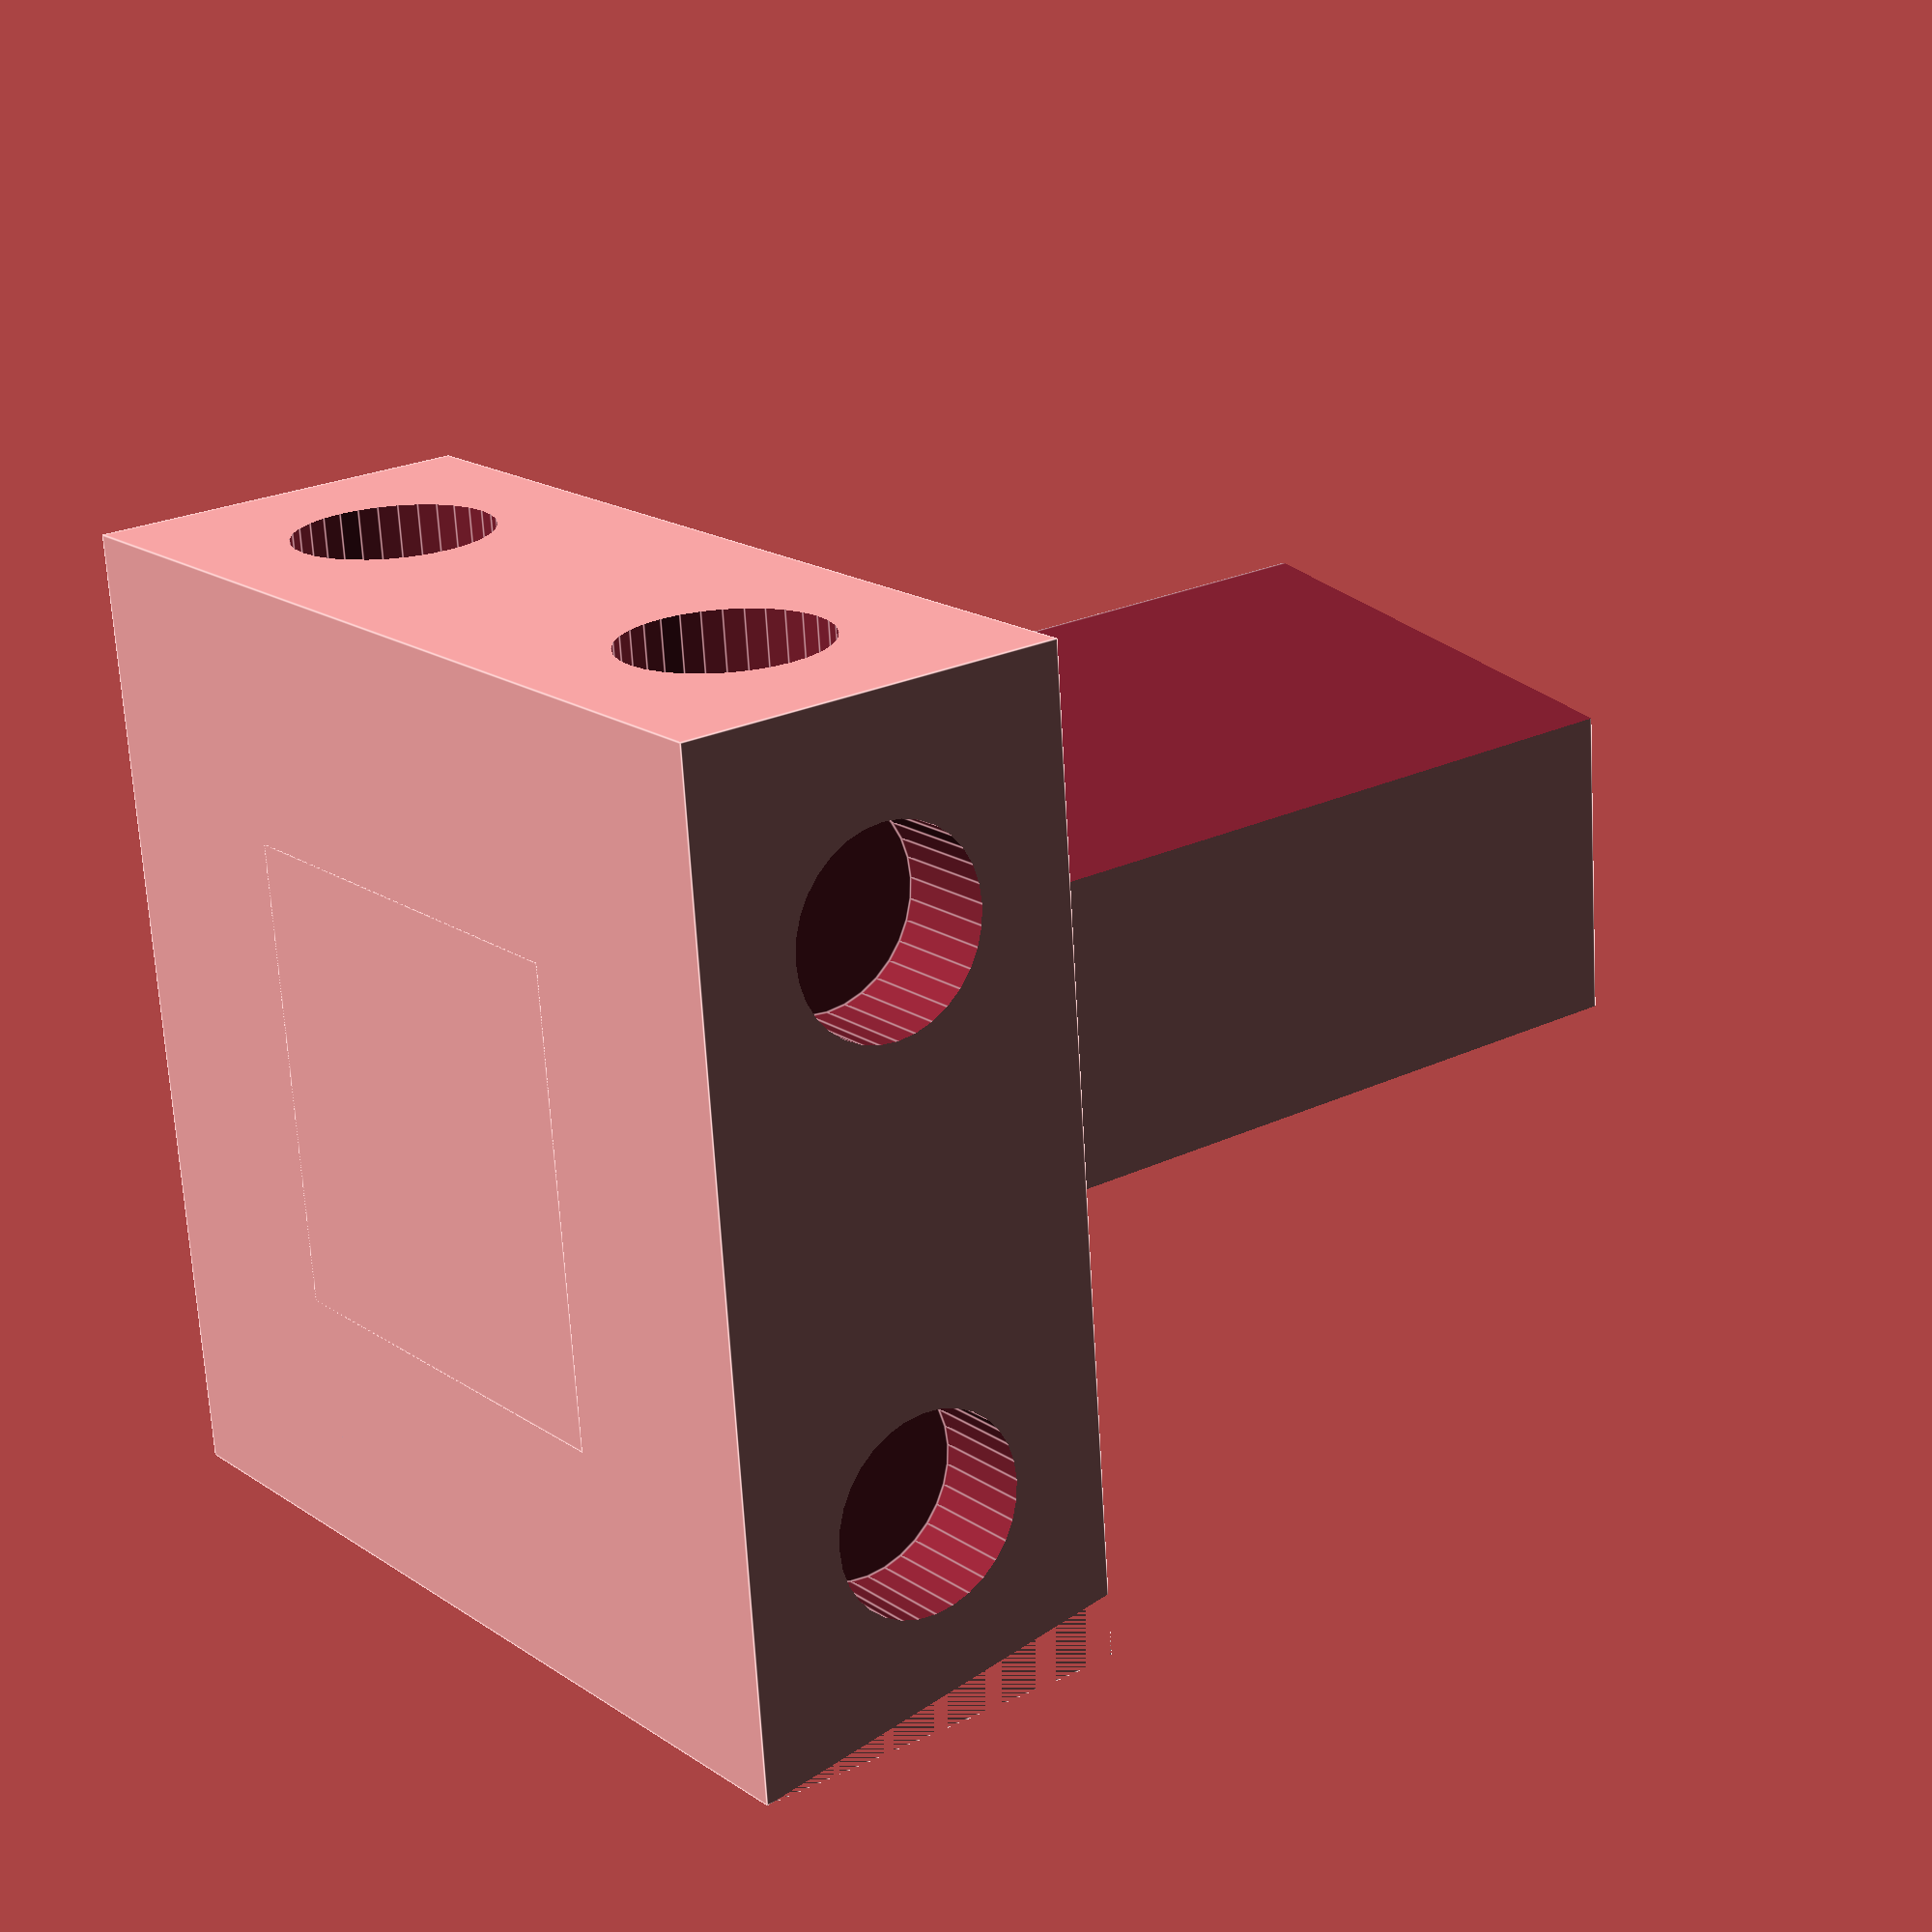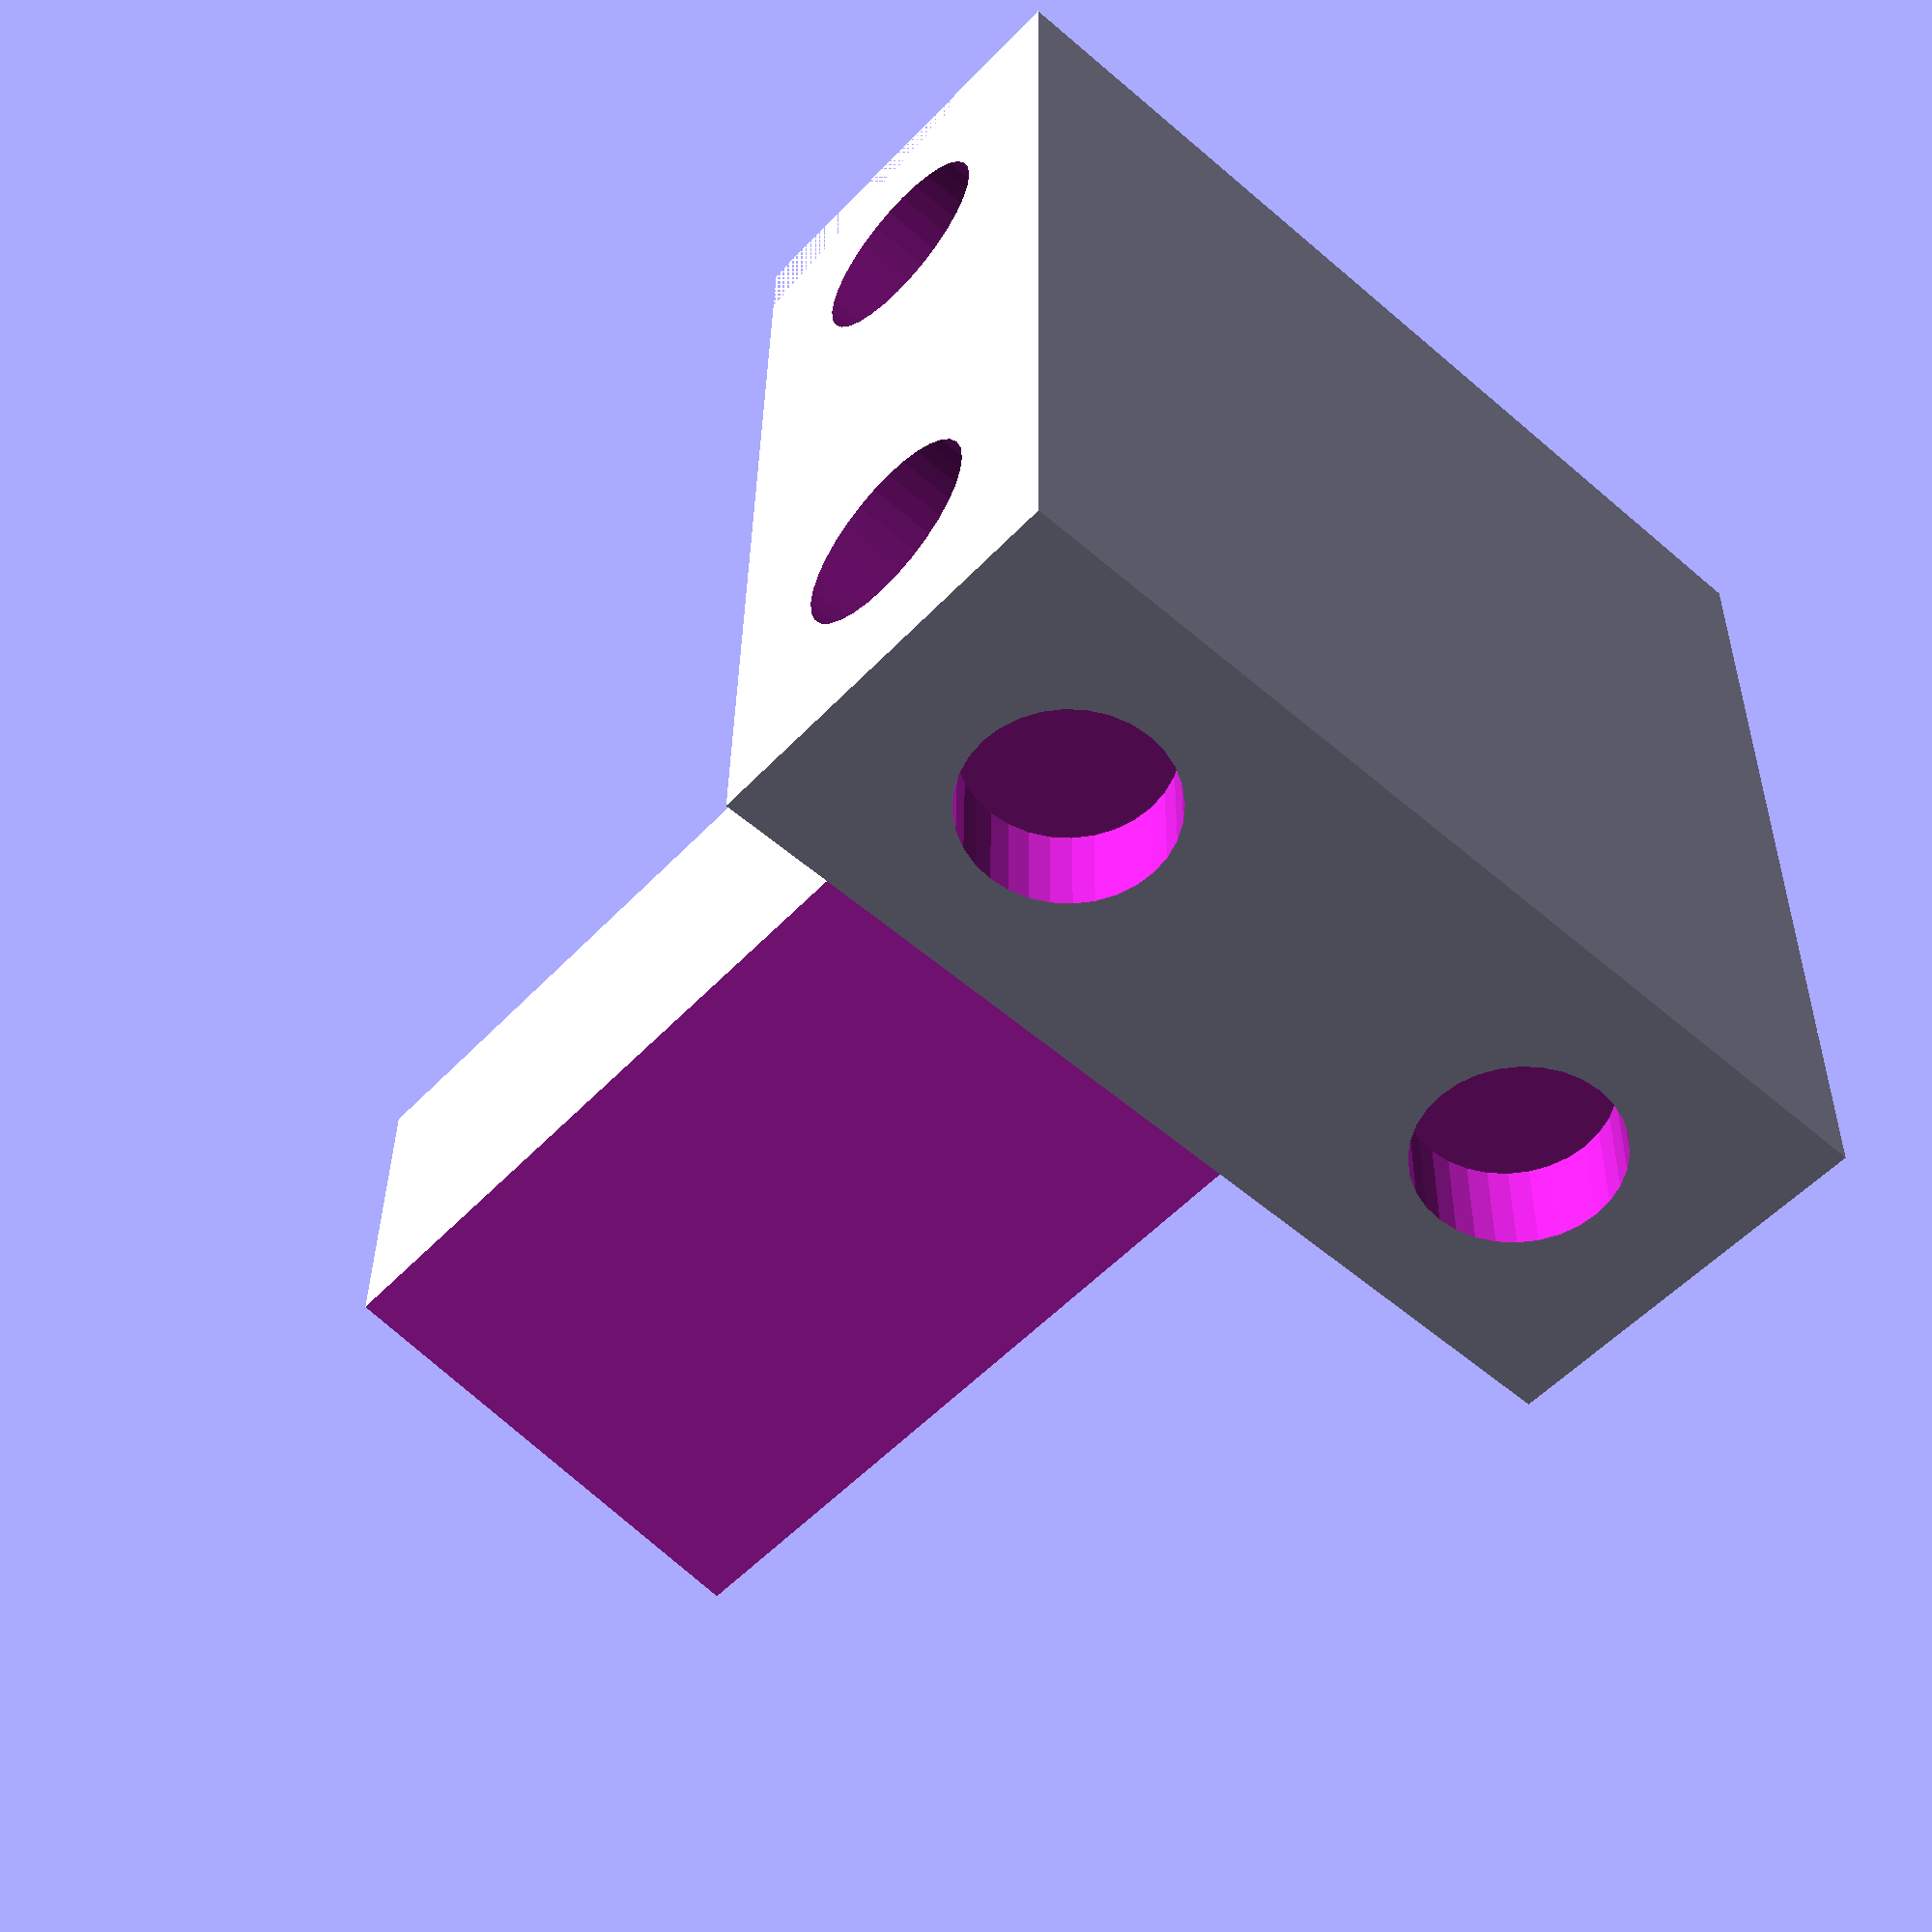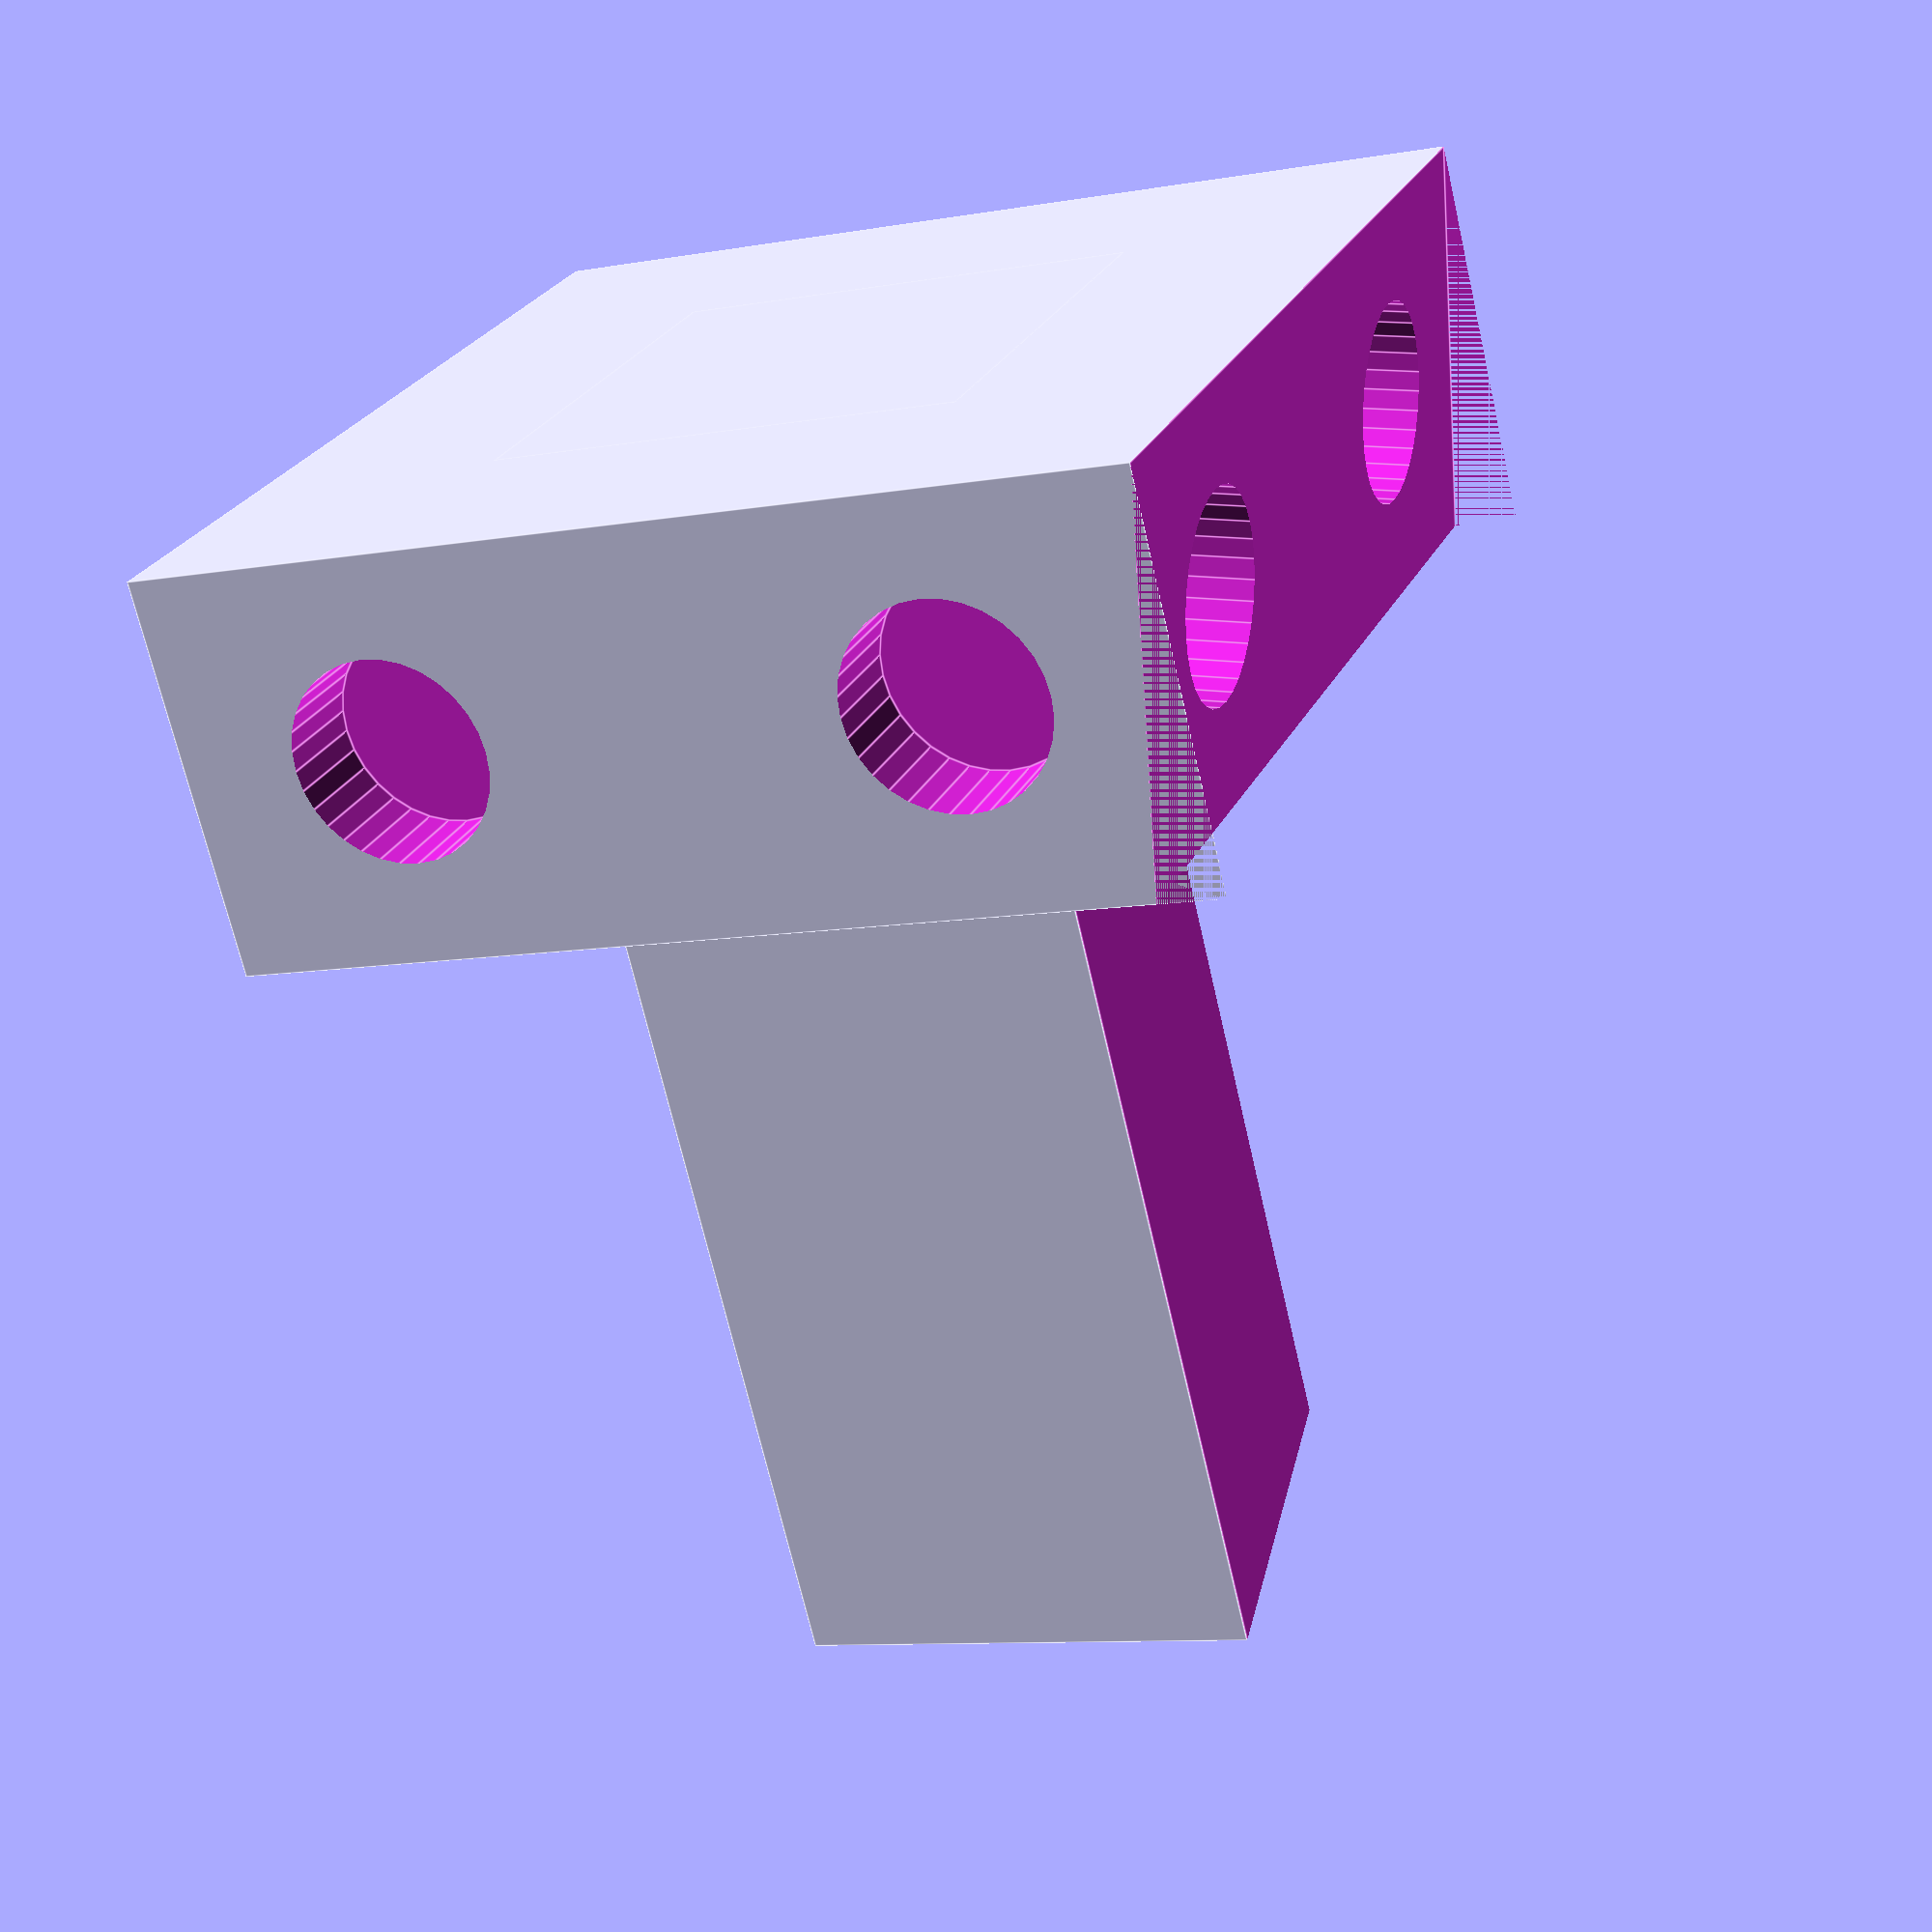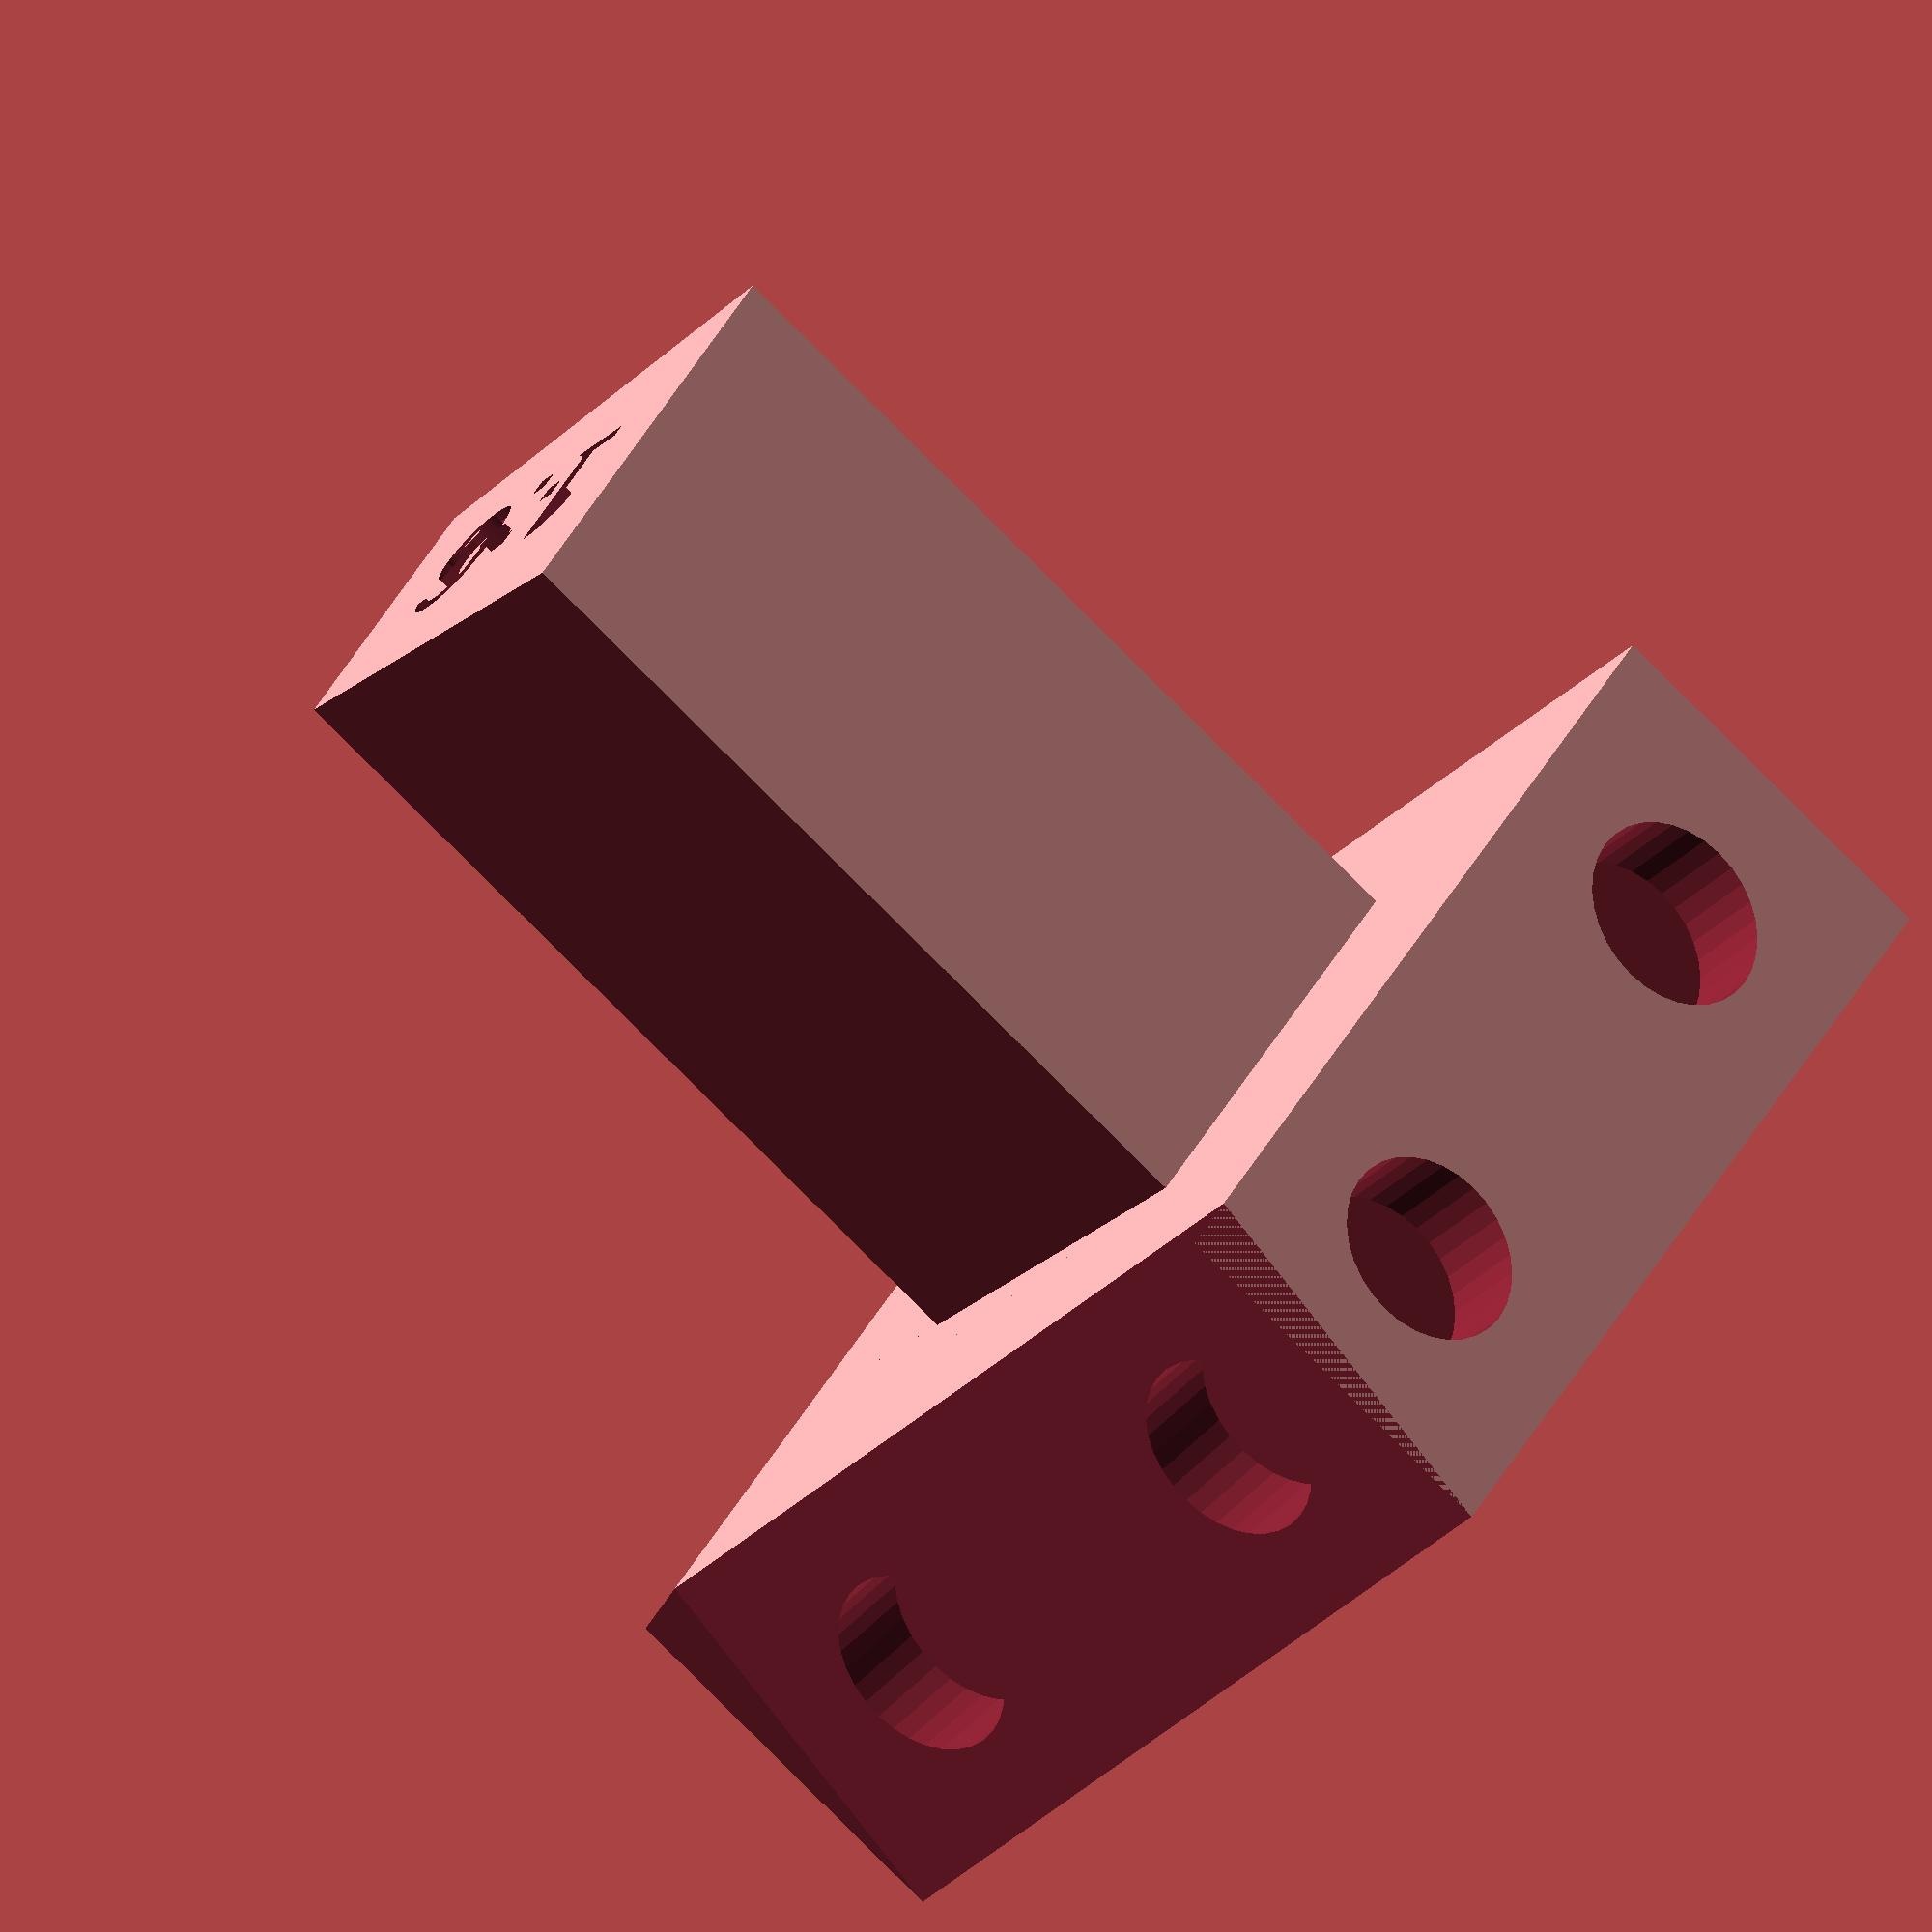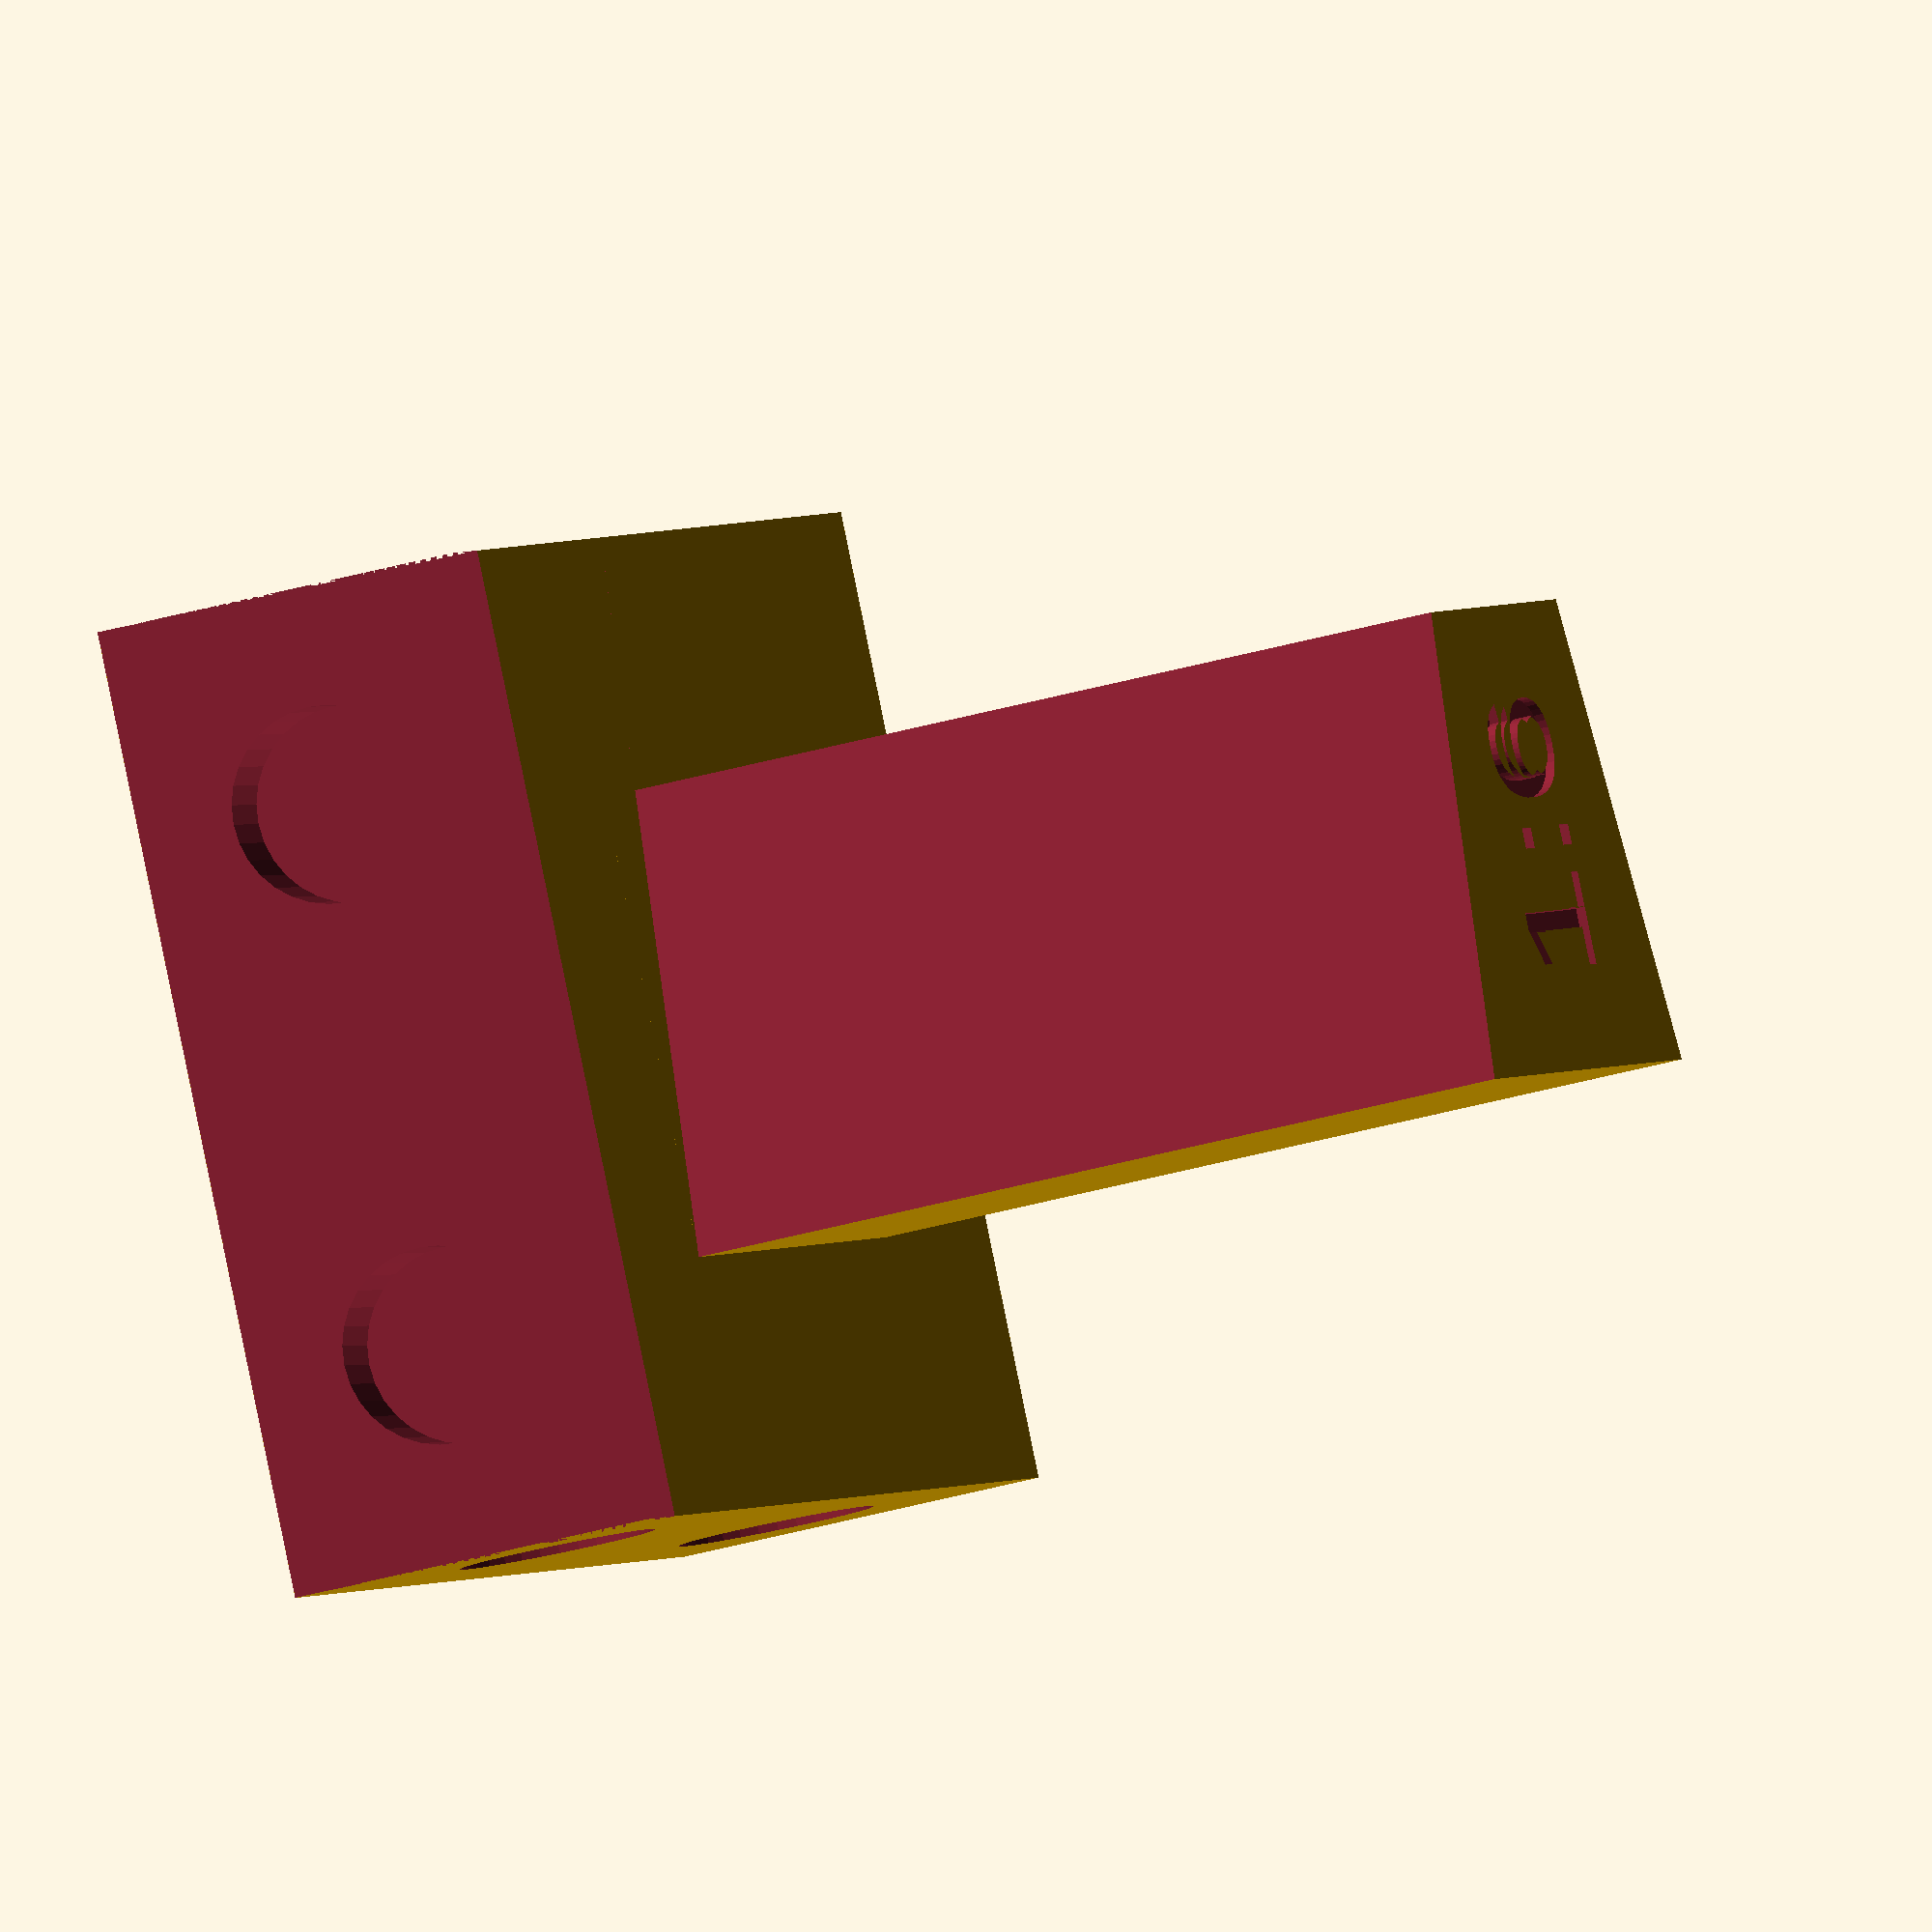
<openscad>
/*[Parameters]*/
//Type of dovetail
type = 6;//[4:1/4,5:1/5,6:1/6,7:1/7,8:1/8]
//Diam of magnet
magnet_d = 10;
//Height of magnet
magnet_h = 5;
icons = 0; //[0:no, 1:yes]
/*[Advanced]*/
//Magnet diam gap
gap_d = 0.1;
//Magnet diam height
gap_h = 0.2;
//Width of base
w = 50;
//Width of tower
w1 = 24;
//Height of base
h = 65;
//Height of tower
h1 = 20;
/*[Hidden]*/
$fn=32;
//icon size
i_h = w/5;
//text size
t_h = w1/3;
//text depth
t_d = 0.5;
a = atan2(1,type);
module pin(){
	translate([(w-w1)/2,(w-w1)/2,0])difference(){
		cube([w1,w1,h]);
		rotate([0,0,90-a])cube([w1*2,w1,h+1]);
		translate([w1,0,0]) rotate([0,0,a])cube([w1,w1*2,h+1]);
		translate([w1/2, w1/2, h-t_d]) rotate([0, 0, 90]) linear_extrude(1) text(str("1:",type), size = t_h, halign = "center", valign = "center");
	}
}
module base(){
	difference(){
	difference(){
		cube([w,w,h1]);
		rotate([0,a-90,0])cube([w,w,2*h1]);
	}
}
}
difference(){
	union(){
		base();
		pin();
	}
	translate([0,0,h1/2])holes();
	translate([0,w,h1/2])rotate([180,0,0])holes();
	rotate([0,a,0])translate([0,0,h1/2])rotate([0,0,90])rotate([180,0,0])holes();
	translate([w,0,h1/2])rotate([0,0,90])holes();
	if(icons){
		translate([w/2-i_h/2,w/10,0]) pins();
		translate([w/2+i_h/2,w*9/10,0]) rotate([0,0,180]) pins();
		translate([i_h+w/10,w/2-i_h/2,0]) rotate([0,0,90]) tails();
		translate([w*9/10,w/2-i_h/2,0]) rotate([0,0,90]) angle90();
	}
}
module holes(){
	delta = magnet_h+magnet_d/2+1;
	for(i = [delta,w-delta]){
		translate([i,-1,0])rotate([-90,0,0])cylinder(d = magnet_d+gap_d, h = magnet_h+gap_h+1);
	}
}
module pins(){
	ang = atan2(1,4);
	cube([i_h,1,1]);
	translate([0,i_h*.6,0])cube([i_h,1,1]);
	translate([i_h/8,1,0])rotate([0,0,90-ang])translate([0,-1,0])cube([i_h*.6,1,1]);
	translate([i_h*7/8,1,0])rotate([0,0,90+ang])cube([i_h*.6,1,1]);
}
module tails(){
	ang = atan2(1,4);
	cube([i_h,1,1]);
	translate([0,i_h,0])cube([i_h,1,1]);
	translate([0,1,0])rotate([0,0,90-ang])translate([0,-1,0])cube([i_h,1,1]);
	translate([i_h,1,0])rotate([0,0,90+ang])cube([i_h,1,1]);
}
module angle90(){
	cube([i_h,1,1]);
	cube([1,i_h,1]);
	translate([i_h/2+1,i_h/2+1,0])rotate([0,0,180])union(){
		cube([i_h/2+0.5,1,1]);
		cube([1,i_h/2+0.5,1]);
	}
}

</openscad>
<views>
elev=155.6 azim=95.4 roll=307.9 proj=p view=edges
elev=234.2 azim=269.1 roll=42.2 proj=p view=wireframe
elev=69.1 azim=339.2 roll=192.9 proj=p view=edges
elev=76.7 azim=308.6 roll=44.6 proj=o view=wireframe
elev=206.9 azim=153.1 roll=243.7 proj=o view=wireframe
</views>
